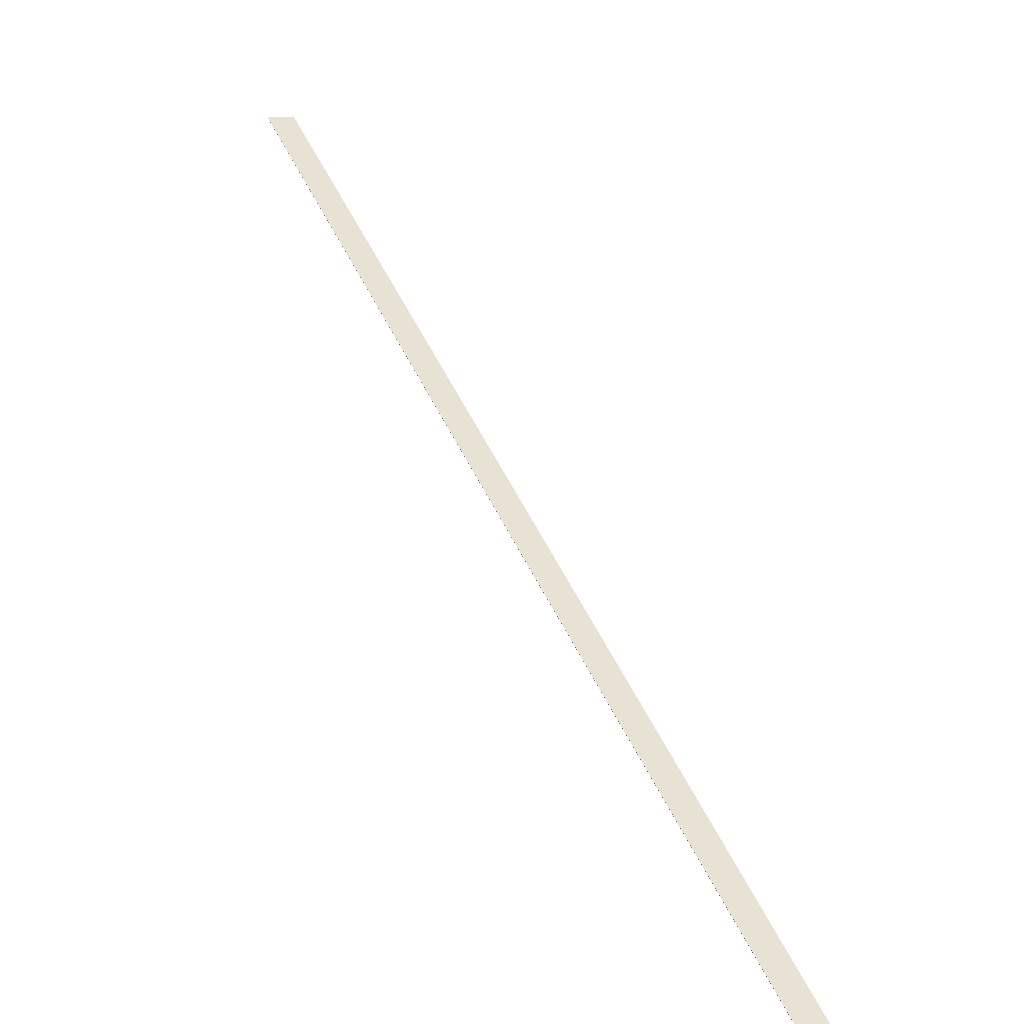
<metadata>
{"format":"obj","ext":"obj","renderer":"f3d","projection":"perspective","resolution":1024,"background":"white","views":[{"elev":11.9,"azim":-29.5,"up":"+Z"}]}
</metadata>
<code>
o 249
v 2216 1880 8.575
v 2216 1877 6.799
v 2216 1880 8.575
v 2216 1880 8.576
v 2216 1880 8.575
v 2216 1877 6.799
v 2216 1877 6.799
v 2216 1877 6.799
v 2216 1877 6.799
v 2216 1880 8.576
v 2216 1880 8.575
v 2216 1880 8.576
v 2216 1877 6.799
v 2216 1880 8.575
v 2216 1880 8.575
v 2216 1877 6.799
v 2216 1877 6.799
v 2216 1877 6.799
v 2216 1877 6.799
v 2216 1880 8.576
v 2216 1877 6.799
v 2216 1880 8.576
v 2216 1877 6.799
v 2216 1880 8.575
f 1 2 3
f 4 1 5
f 4 2 6
f 7 2 8
f 4 9 10
f 11 12 10
f 13 14 8
f 13 12 15
f 16 12 17
f 13 16 18
f 19 20 21
f 22 23 24

</code>
